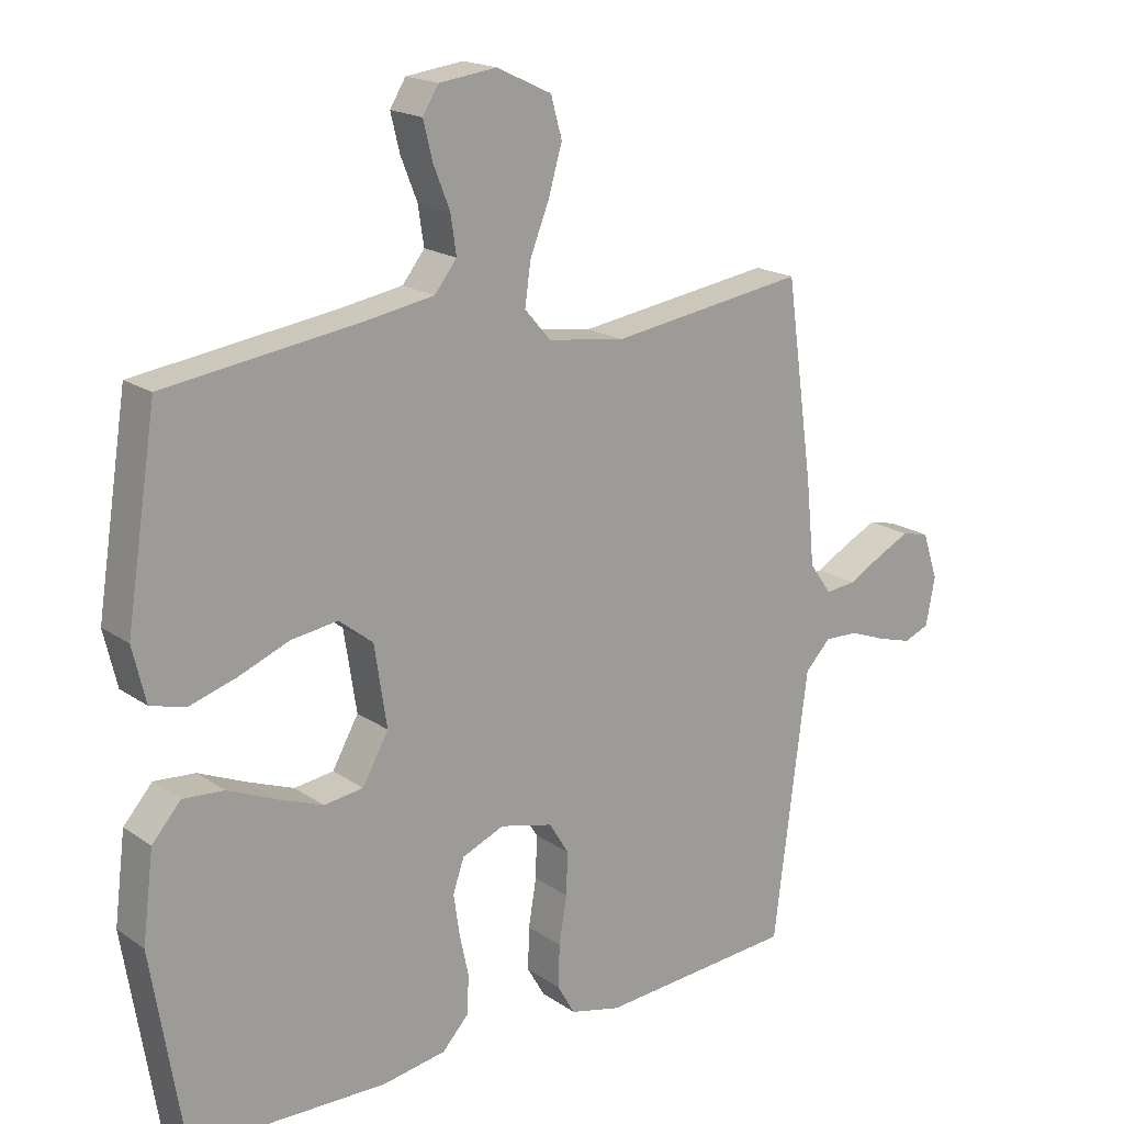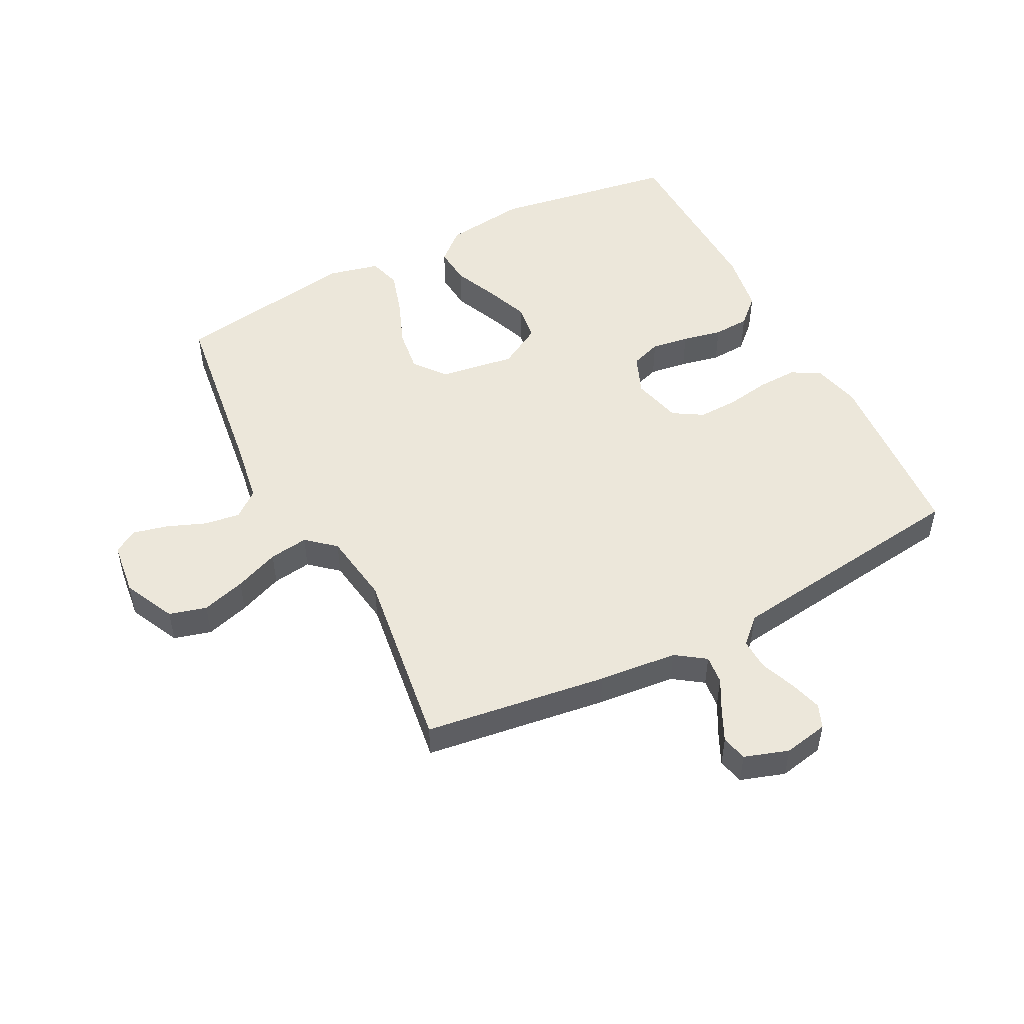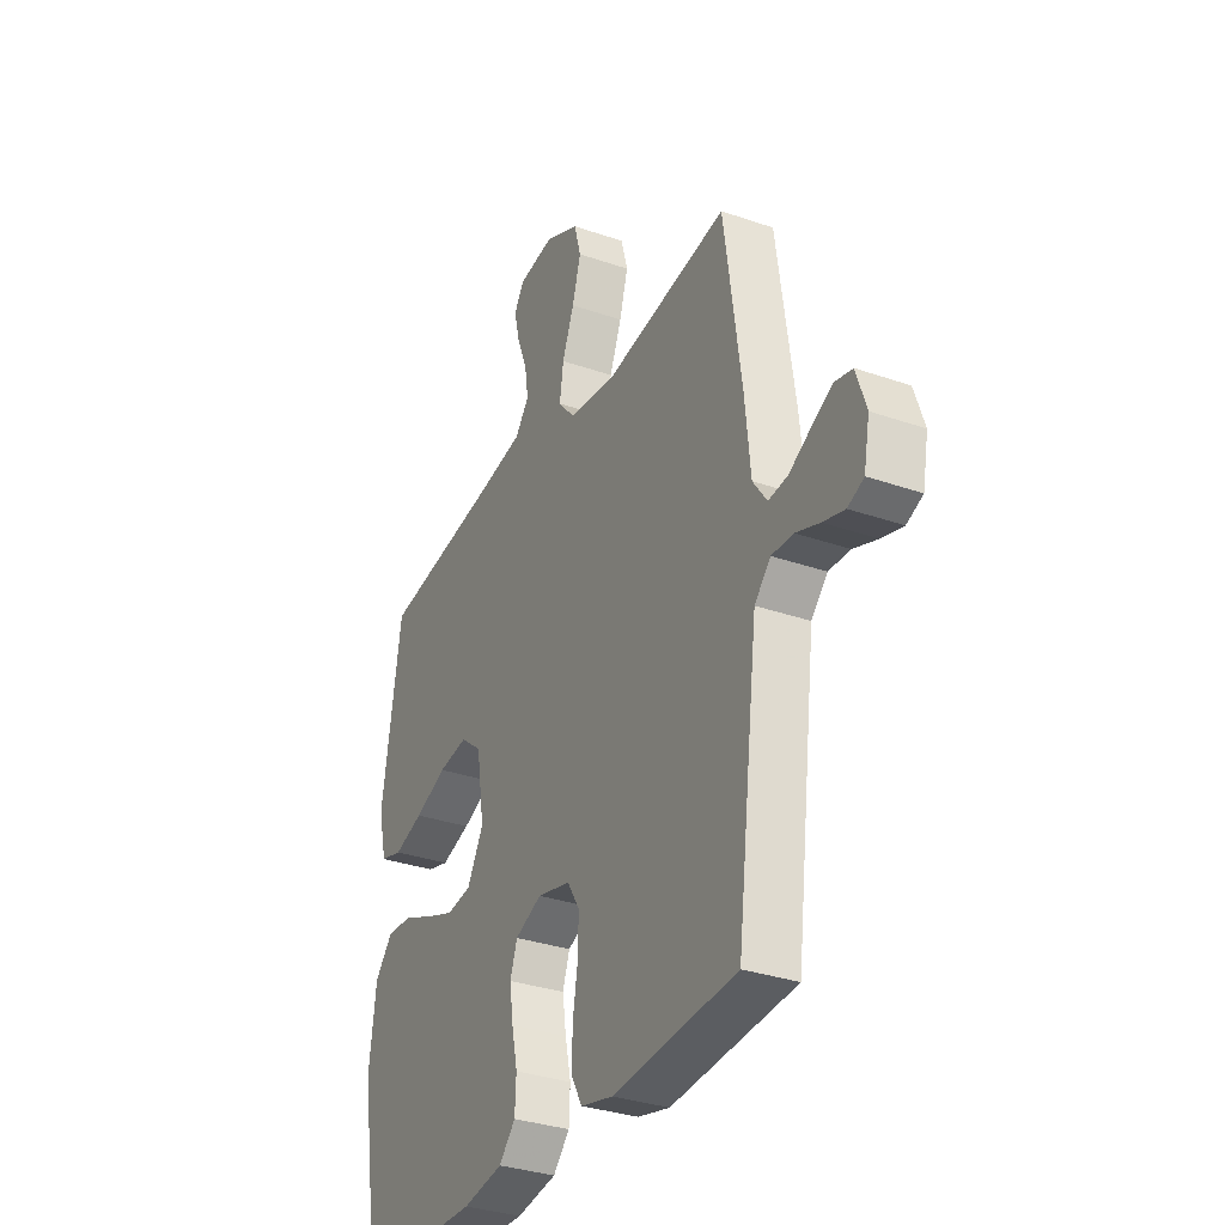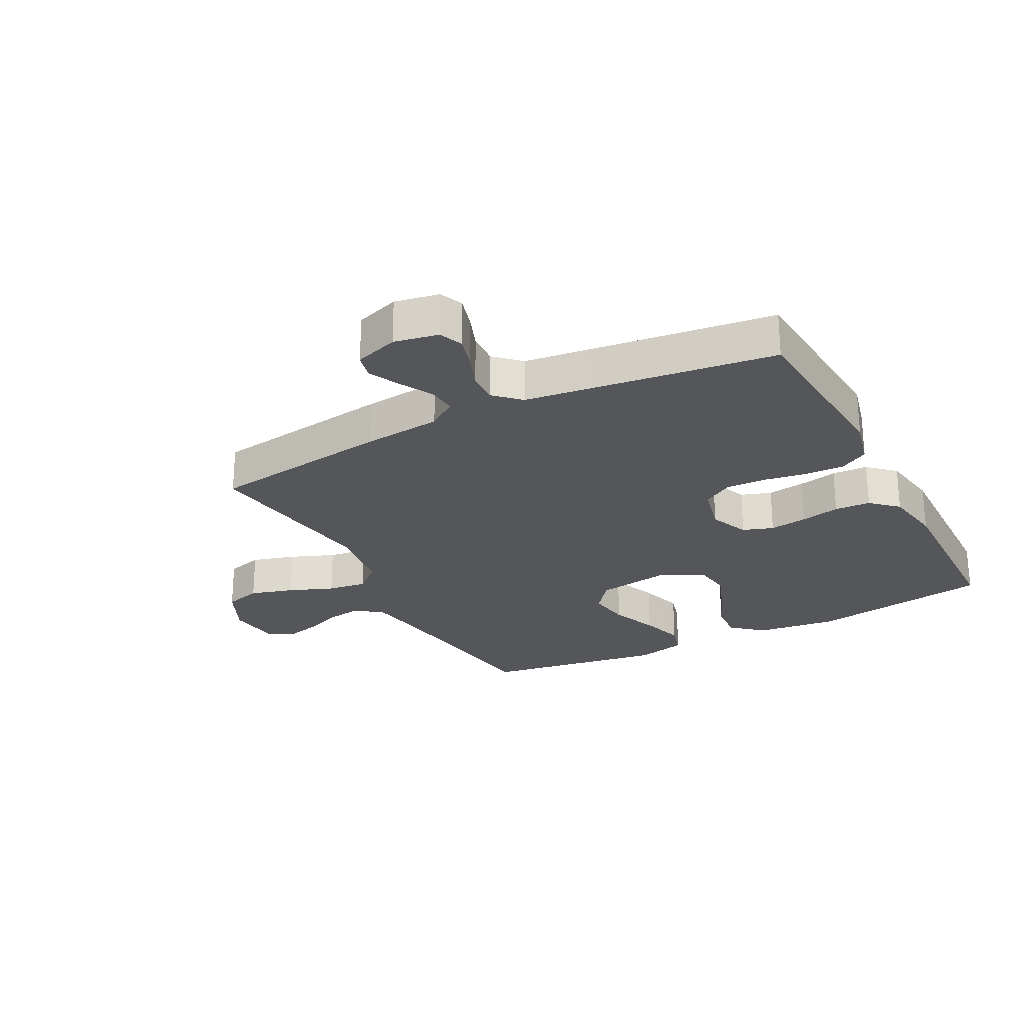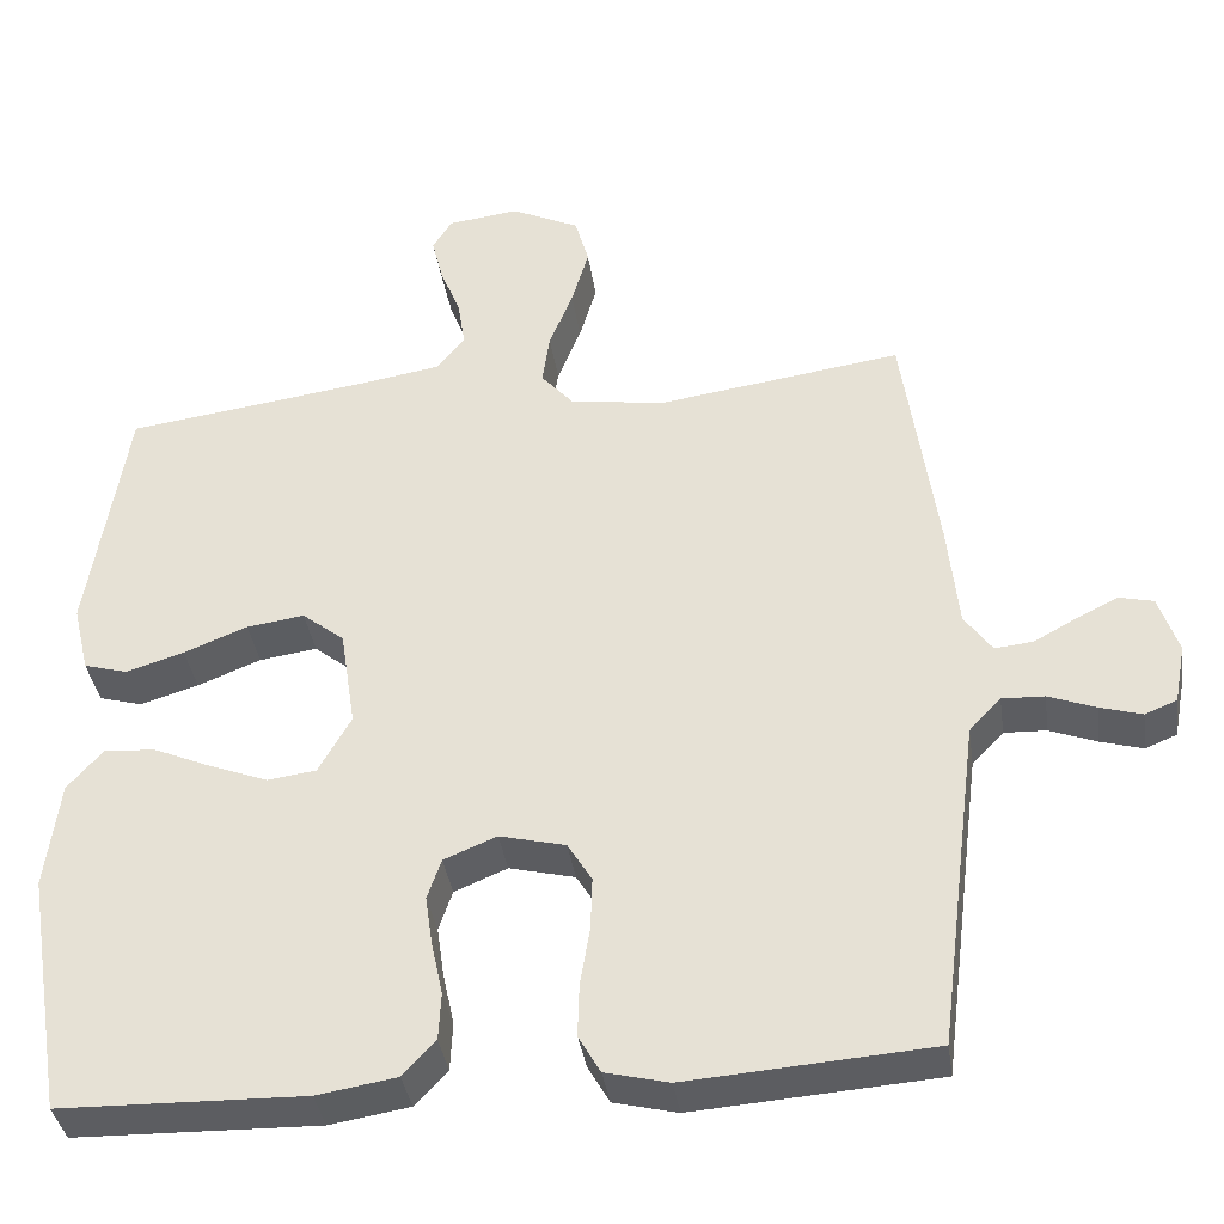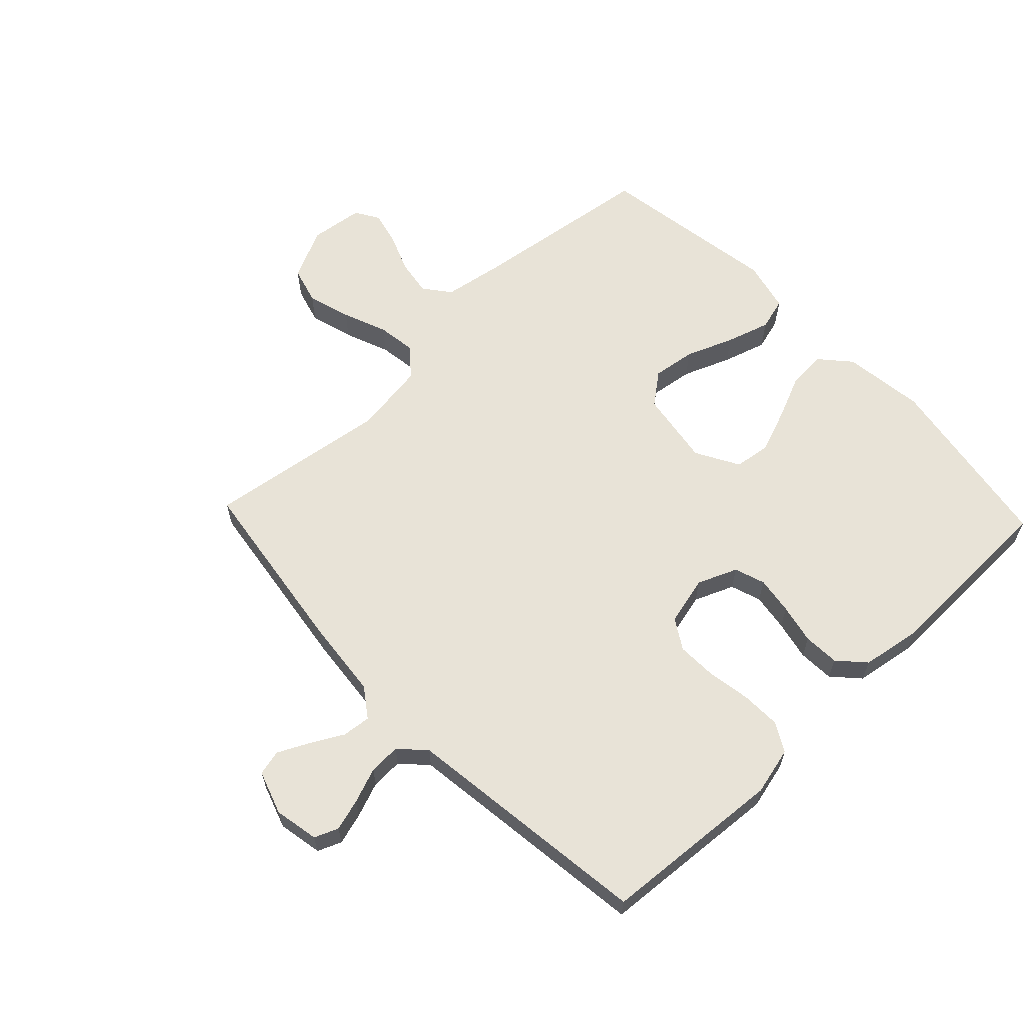
<metadata>
{"format":"obj","ext":"obj","renderer":"f3d","projection":"perspective","resolution":1024,"background":"white","views":[{"elev":18.5,"azim":-37.8,"up":"+Z"},{"elev":50.5,"azim":62.5,"up":"+Y"},{"elev":-32.6,"azim":64.2,"up":"+Z"},{"elev":-25.2,"azim":117.7,"up":"+Y"},{"elev":-37.3,"azim":8.3,"up":"+Z"},{"elev":62.4,"azim":136.5,"up":"+Y"}]}
</metadata>
<code>
v -0.5 0.07 -0.5
v -0.549 0.07 -0.2
v -0.532 0.07 -0.066
v -0.488 0.07 -0.016
v -0.425 0.07 -0.021
v -0.353 0.07 -0.052
v -0.282 0.07 -0.079
v -0.222 0.07 -0.071
v -0.182 0.07 0
v -0.201 0.07 0.123
v -0.253 0.07 0.164
v -0.324 0.07 0.154
v -0.402 0.07 0.123
v -0.474 0.07 0.101
v -0.527 0.07 0.116
v -0.547 0.07 0.2
v -0.5 0.07 0.5
v -0.2 0.07 0.541
v -0.098 0.07 0.558
v -0.064 0.07 0.601
v -0.073 0.07 0.66
v -0.098 0.07 0.723
v -0.112 0.07 0.78
v -0.088 0.07 0.819
v 0 0.07 0.83
v 0.084 0.07 0.79
v 0.101 0.07 0.729
v 0.08 0.07 0.657
v 0.051 0.07 0.584
v 0.042 0.07 0.52
v 0.082 0.07 0.474
v 0.2 0.07 0.457
v 0.5 0.07 0.5
v 0.542 0.07 0.2
v 0.555 0.07 0.071
v 0.589 0.07 0.023
v 0.636 0.07 0.028
v 0.689 0.07 0.057
v 0.74 0.07 0.082
v 0.782 0.07 0.072
v 0.806 0.07 0
v 0.792 0.07 -0.073
v 0.753 0.07 -0.089
v 0.701 0.07 -0.074
v 0.643 0.07 -0.052
v 0.591 0.07 -0.05
v 0.552 0.07 -0.091
v 0.538 0.07 -0.2
v 0.5 0.07 -0.5
v 0.2 0.07 -0.522
v 0.122 0.07 -0.503
v 0.095 0.07 -0.456
v 0.097 0.07 -0.391
v 0.109 0.07 -0.319
v 0.111 0.07 -0.254
v 0.081 0.07 -0.205
v 0 0.07 -0.185
v -0.065 0.07 -0.212
v -0.082 0.07 -0.262
v -0.073 0.07 -0.324
v -0.059 0.07 -0.389
v -0.062 0.07 -0.448
v -0.102 0.07 -0.491
v -0.2 0.07 -0.507
v -0.5 0 -0.5
v -0.549 0 -0.2
v -0.532 0 -0.066
v -0.488 0 -0.016
v -0.425 0 -0.021
v -0.353 0 -0.052
v -0.282 0 -0.079
v -0.222 0 -0.071
v -0.182 0 0
v -0.201 0 0.123
v -0.253 0 0.164
v -0.324 0 0.154
v -0.402 0 0.123
v -0.474 0 0.101
v -0.527 0 0.116
v -0.547 0 0.2
v -0.5 0 0.5
v -0.2 0 0.541
v -0.098 0 0.558
v -0.064 0 0.601
v -0.073 0 0.66
v -0.098 0 0.723
v -0.112 0 0.78
v -0.088 0 0.819
v 0 0 0.83
v 0.084 0 0.79
v 0.101 0 0.729
v 0.08 0 0.657
v 0.051 0 0.584
v 0.042 0 0.52
v 0.082 0 0.474
v 0.2 0 0.457
v 0.5 0 0.5
v 0.542 0 0.2
v 0.555 0 0.071
v 0.589 0 0.023
v 0.636 0 0.028
v 0.689 0 0.057
v 0.74 0 0.082
v 0.782 0 0.072
v 0.806 0 0
v 0.792 0 -0.073
v 0.753 0 -0.089
v 0.701 0 -0.074
v 0.643 0 -0.052
v 0.591 0 -0.05
v 0.552 0 -0.091
v 0.538 0 -0.2
v 0.5 0 -0.5
v 0.2 0 -0.522
v 0.122 0 -0.503
v 0.095 0 -0.456
v 0.097 0 -0.391
v 0.109 0 -0.319
v 0.111 0 -0.254
v 0.081 0 -0.205
v 0 0 -0.185
v -0.065 0 -0.212
v -0.082 0 -0.262
v -0.073 0 -0.324
v -0.059 0 -0.389
v -0.062 0 -0.448
v -0.102 0 -0.491
v -0.2 0 -0.507
f 60 61 62 63
f 59 60 63 64
f 58 59 64 1
f 51 52 53 54
f 51 54 55
f 48 49 50 51
f 47 48 51 55
f 46 47 55 56
f 42 43 44 45
f 40 41 42 45
f 40 45 46
f 37 38 39 40
f 37 40 46 56
f 32 33 34 35
f 31 32 35 36
f 26 27 28 29
f 24 25 26 29
f 24 29 30
f 21 22 23 24
f 20 21 24 30
f 19 20 30 31
f 15 16 17 18
f 12 13 14 15
f 12 15 18 19
f 3 4 5 6
f 3 6 7
f 58 1 2 3
f 57 58 3 7
f 36 37 56 57
f 11 12 19 31
f 10 11 31 36
f 9 10 36 57
f 57 7 8
f 8 9 57
f 127 126 125 124
f 128 127 124 123
f 65 128 123 122
f 118 117 116 115
f 119 118 115
f 115 114 113 112
f 119 115 112 111
f 120 119 111 110
f 109 108 107 106
f 109 106 105 104
f 110 109 104
f 104 103 102 101
f 120 110 104 101
f 99 98 97 96
f 100 99 96 95
f 93 92 91 90
f 93 90 89 88
f 94 93 88
f 88 87 86 85
f 94 88 85 84
f 95 94 84 83
f 82 81 80 79
f 79 78 77 76
f 83 82 79 76
f 70 69 68 67
f 71 70 67
f 67 66 65 122
f 71 67 122 121
f 121 120 101 100
f 95 83 76 75
f 100 95 75 74
f 121 100 74 73
f 72 71 121
f 121 73 72
f 1 65 66 2
f 2 66 67 3
f 3 67 68 4
f 4 68 69 5
f 5 69 70 6
f 6 70 71 7
f 7 71 72 8
f 8 72 73 9
f 9 73 74 10
f 10 74 75 11
f 11 75 76 12
f 12 76 77 13
f 13 77 78 14
f 14 78 79 15
f 15 79 80 16
f 16 80 81 17
f 17 81 82 18
f 18 82 83 19
f 19 83 84 20
f 20 84 85 21
f 21 85 86 22
f 22 86 87 23
f 23 87 88 24
f 24 88 89 25
f 25 89 90 26
f 26 90 91 27
f 27 91 92 28
f 28 92 93 29
f 29 93 94 30
f 30 94 95 31
f 31 95 96 32
f 32 96 97 33
f 33 97 98 34
f 34 98 99 35
f 35 99 100 36
f 36 100 101 37
f 37 101 102 38
f 38 102 103 39
f 39 103 104 40
f 40 104 105 41
f 41 105 106 42
f 42 106 107 43
f 43 107 108 44
f 44 108 109 45
f 45 109 110 46
f 46 110 111 47
f 47 111 112 48
f 48 112 113 49
f 49 113 114 50
f 50 114 115 51
f 51 115 116 52
f 52 116 117 53
f 53 117 118 54
f 54 118 119 55
f 55 119 120 56
f 56 120 121 57
f 57 121 122 58
f 58 122 123 59
f 59 123 124 60
f 60 124 125 61
f 61 125 126 62
f 62 126 127 63
f 63 127 128 64
f 64 128 65 1

</code>
